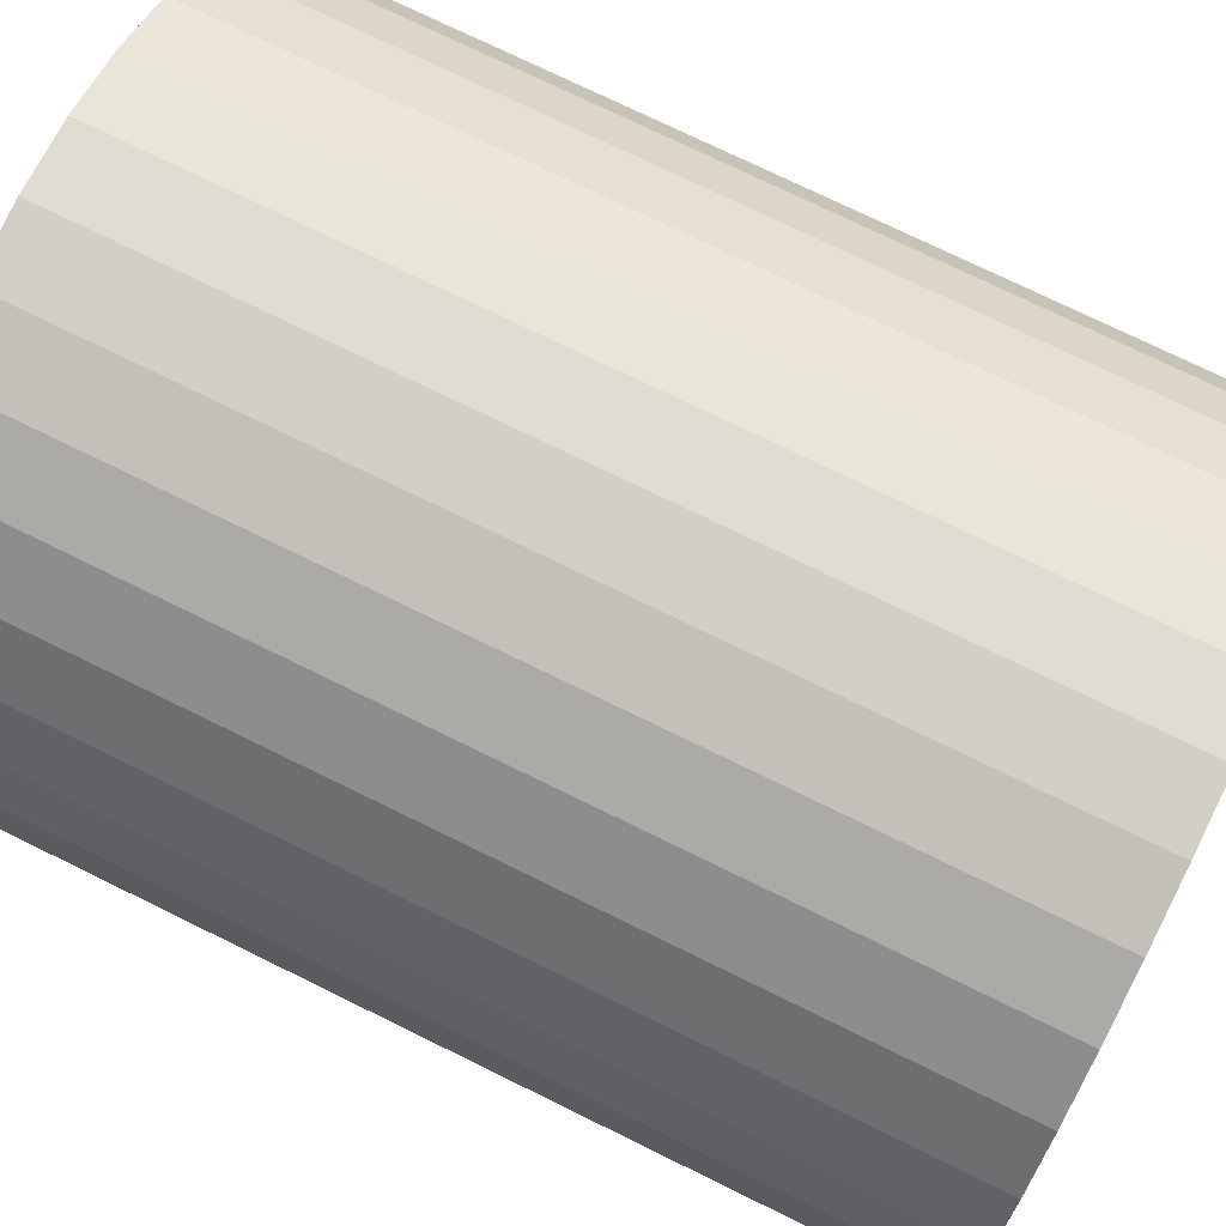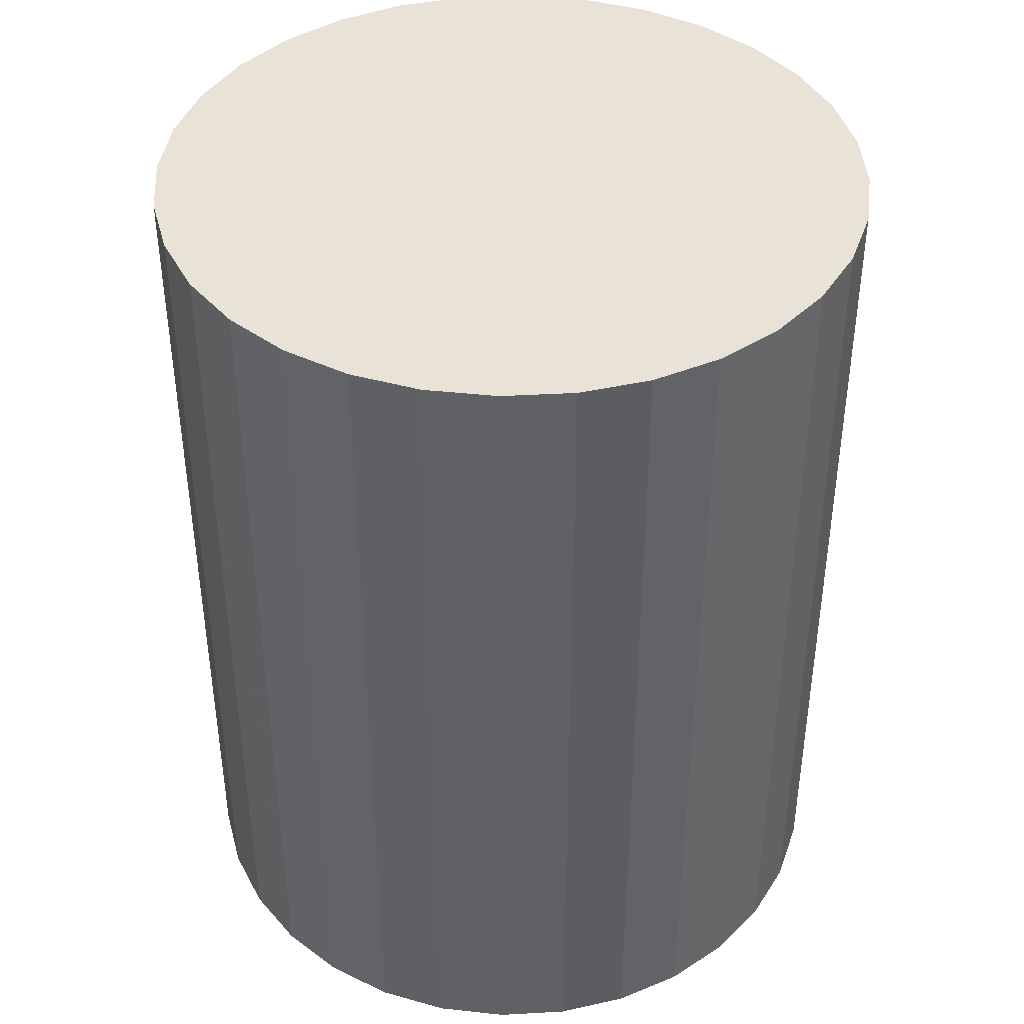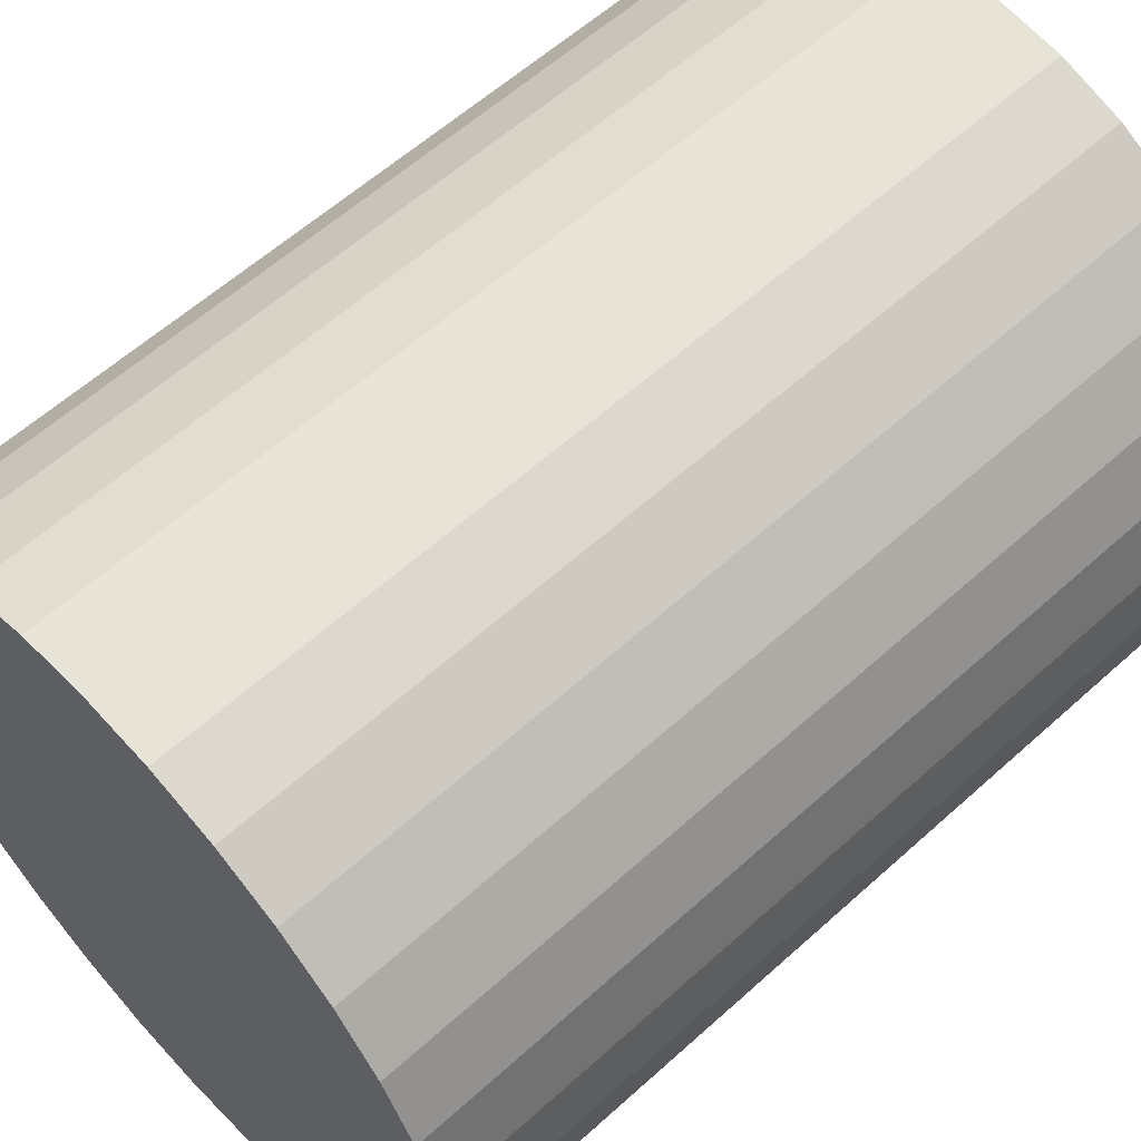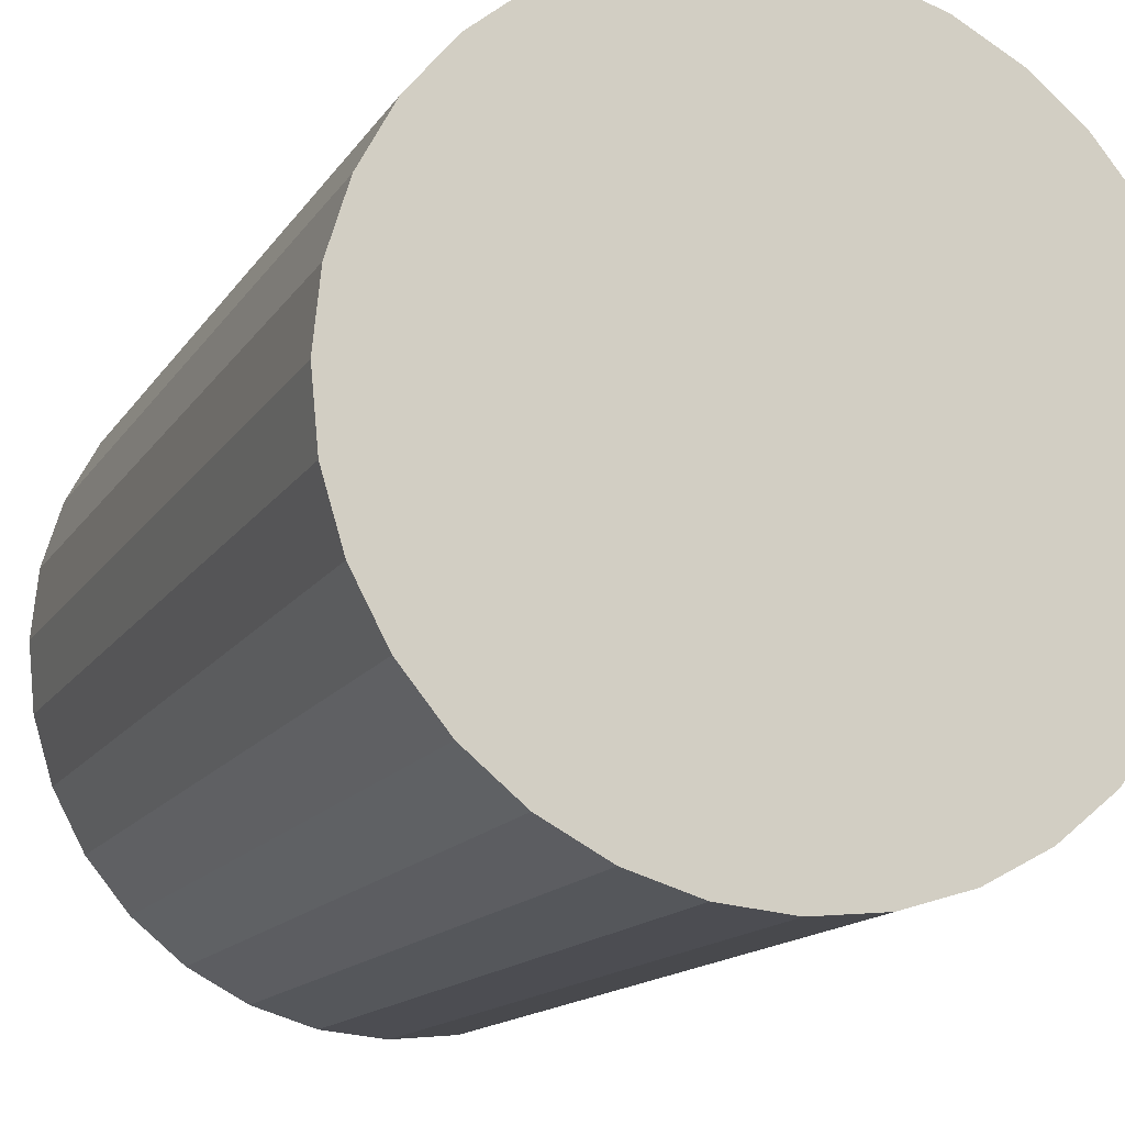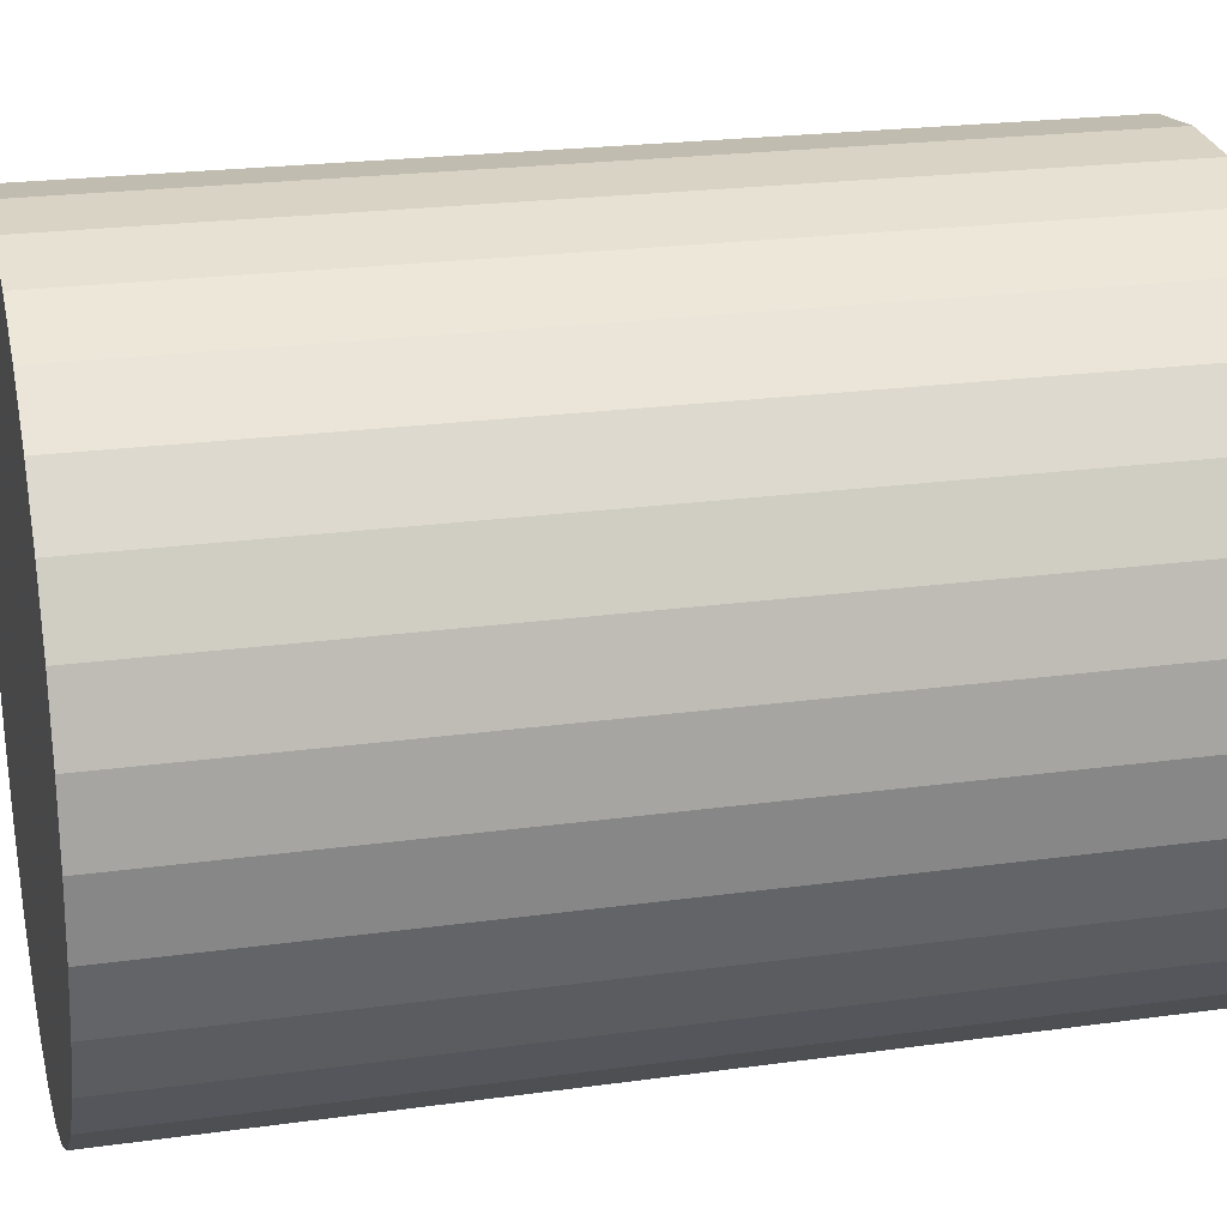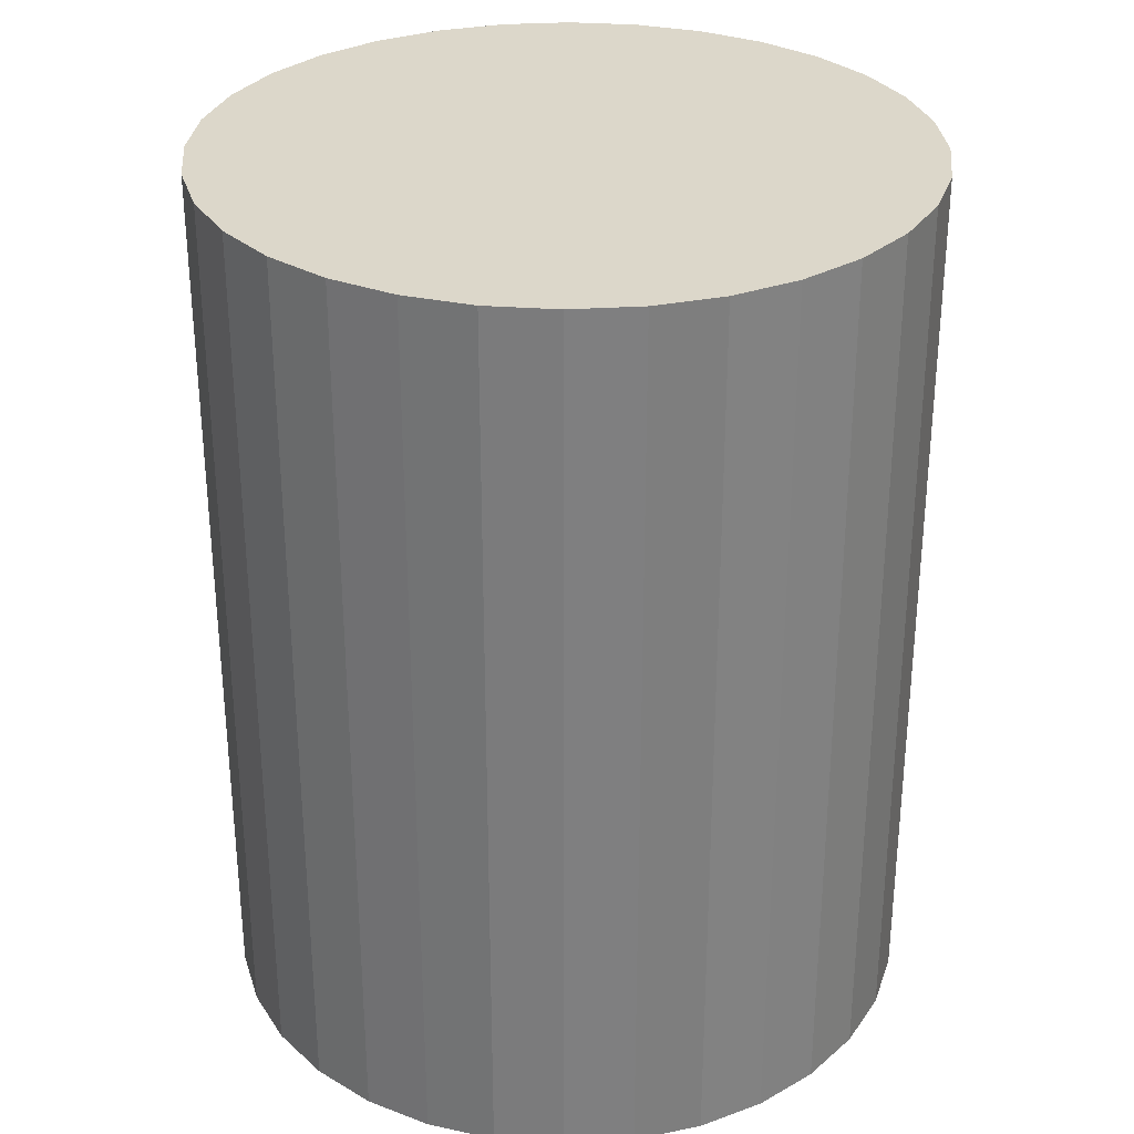
<metadata>
{"format":"obj","ext":"obj","renderer":"f3d","projection":"perspective","resolution":1024,"background":"white","views":[{"elev":74.9,"azim":116.1,"up":"+Y"},{"elev":41.6,"azim":-166.9,"up":"+Z"},{"elev":59.6,"azim":47.2,"up":"+Y"},{"elev":-14.3,"azim":158.8,"up":"+Y"},{"elev":22.0,"azim":-103.7,"up":"+Y"},{"elev":30.6,"azim":23.0,"up":"+Z"}]}
</metadata>
<code>
v 0 0 -0.04034
v 0.03171 0 -0.04034
v 0.03171 0 0.04034
v 0 0 0.04034
v 0.0311 0.006187 -0.04034
v 0.0311 0.006187 0.04034
v 0.0293 0.01214 -0.04034
v 0.0293 0.01214 0.04034
v 0.02637 0.01762 -0.04034
v 0.02637 0.01762 0.04034
v 0.02242 0.02242 -0.04034
v 0.02242 0.02242 0.04034
v 0.01762 0.02637 -0.04034
v 0.01762 0.02637 0.04034
v 0.01214 0.0293 -0.04034
v 0.01214 0.0293 0.04034
v 0.006187 0.0311 -0.04034
v 0.006187 0.0311 0.04034
v 0 0.03171 -0.04034
v 0 0.03171 0.04034
v -0.006187 0.0311 -0.04034
v -0.006187 0.0311 0.04034
v -0.01214 0.0293 -0.04034
v -0.01214 0.0293 0.04034
v -0.01762 0.02637 -0.04034
v -0.01762 0.02637 0.04034
v -0.02242 0.02242 -0.04034
v -0.02242 0.02242 0.04034
v -0.02637 0.01762 -0.04034
v -0.02637 0.01762 0.04034
v -0.0293 0.01214 -0.04034
v -0.0293 0.01214 0.04034
v -0.0311 0.006187 -0.04034
v -0.0311 0.006187 0.04034
v -0.03171 0 -0.04034
v -0.03171 0 0.04034
v -0.0311 -0.006187 -0.04034
v -0.0311 -0.006187 0.04034
v -0.0293 -0.01214 -0.04034
v -0.0293 -0.01214 0.04034
v -0.02637 -0.01762 -0.04034
v -0.02637 -0.01762 0.04034
v -0.02242 -0.02242 -0.04034
v -0.02242 -0.02242 0.04034
v -0.01762 -0.02637 -0.04034
v -0.01762 -0.02637 0.04034
v -0.01214 -0.0293 -0.04034
v -0.01214 -0.0293 0.04034
v -0.006187 -0.0311 -0.04034
v -0.006187 -0.0311 0.04034
v -0 -0.03171 -0.04034
v -0 -0.03171 0.04034
v 0.006187 -0.0311 -0.04034
v 0.006187 -0.0311 0.04034
v 0.01214 -0.0293 -0.04034
v 0.01214 -0.0293 0.04034
v 0.01762 -0.02637 -0.04034
v 0.01762 -0.02637 0.04034
v 0.02242 -0.02242 -0.04034
v 0.02242 -0.02242 0.04034
v 0.02637 -0.01762 -0.04034
v 0.02637 -0.01762 0.04034
v 0.0293 -0.01214 -0.04034
v 0.0293 -0.01214 0.04034
v 0.0311 -0.006187 -0.04034
v 0.0311 -0.006187 0.04034
f 2 1 5
f 2 5 3
f 3 5 6
f 3 6 4
f 5 1 7
f 5 7 6
f 6 7 8
f 6 8 4
f 7 1 9
f 7 9 8
f 8 9 10
f 8 10 4
f 9 1 11
f 9 11 10
f 10 11 12
f 10 12 4
f 11 1 13
f 11 13 12
f 12 13 14
f 12 14 4
f 13 1 15
f 13 15 14
f 14 15 16
f 14 16 4
f 15 1 17
f 15 17 16
f 16 17 18
f 16 18 4
f 17 1 19
f 17 19 18
f 18 19 20
f 18 20 4
f 19 1 21
f 19 21 20
f 20 21 22
f 20 22 4
f 21 1 23
f 21 23 22
f 22 23 24
f 22 24 4
f 23 1 25
f 23 25 24
f 24 25 26
f 24 26 4
f 25 1 27
f 25 27 26
f 26 27 28
f 26 28 4
f 27 1 29
f 27 29 28
f 28 29 30
f 28 30 4
f 29 1 31
f 29 31 30
f 30 31 32
f 30 32 4
f 31 1 33
f 31 33 32
f 32 33 34
f 32 34 4
f 33 1 35
f 33 35 34
f 34 35 36
f 34 36 4
f 35 1 37
f 35 37 36
f 36 37 38
f 36 38 4
f 37 1 39
f 37 39 38
f 38 39 40
f 38 40 4
f 39 1 41
f 39 41 40
f 40 41 42
f 40 42 4
f 41 1 43
f 41 43 42
f 42 43 44
f 42 44 4
f 43 1 45
f 43 45 44
f 44 45 46
f 44 46 4
f 45 1 47
f 45 47 46
f 46 47 48
f 46 48 4
f 47 1 49
f 47 49 48
f 48 49 50
f 48 50 4
f 49 1 51
f 49 51 50
f 50 51 52
f 50 52 4
f 51 1 53
f 51 53 52
f 52 53 54
f 52 54 4
f 53 1 55
f 53 55 54
f 54 55 56
f 54 56 4
f 55 1 57
f 55 57 56
f 56 57 58
f 56 58 4
f 57 1 59
f 57 59 58
f 58 59 60
f 58 60 4
f 59 1 61
f 59 61 60
f 60 61 62
f 60 62 4
f 61 1 63
f 61 63 62
f 62 63 64
f 62 64 4
f 63 1 65
f 63 65 64
f 64 65 66
f 64 66 4
f 65 1 2
f 65 2 66
f 66 2 3
f 66 3 4

</code>
